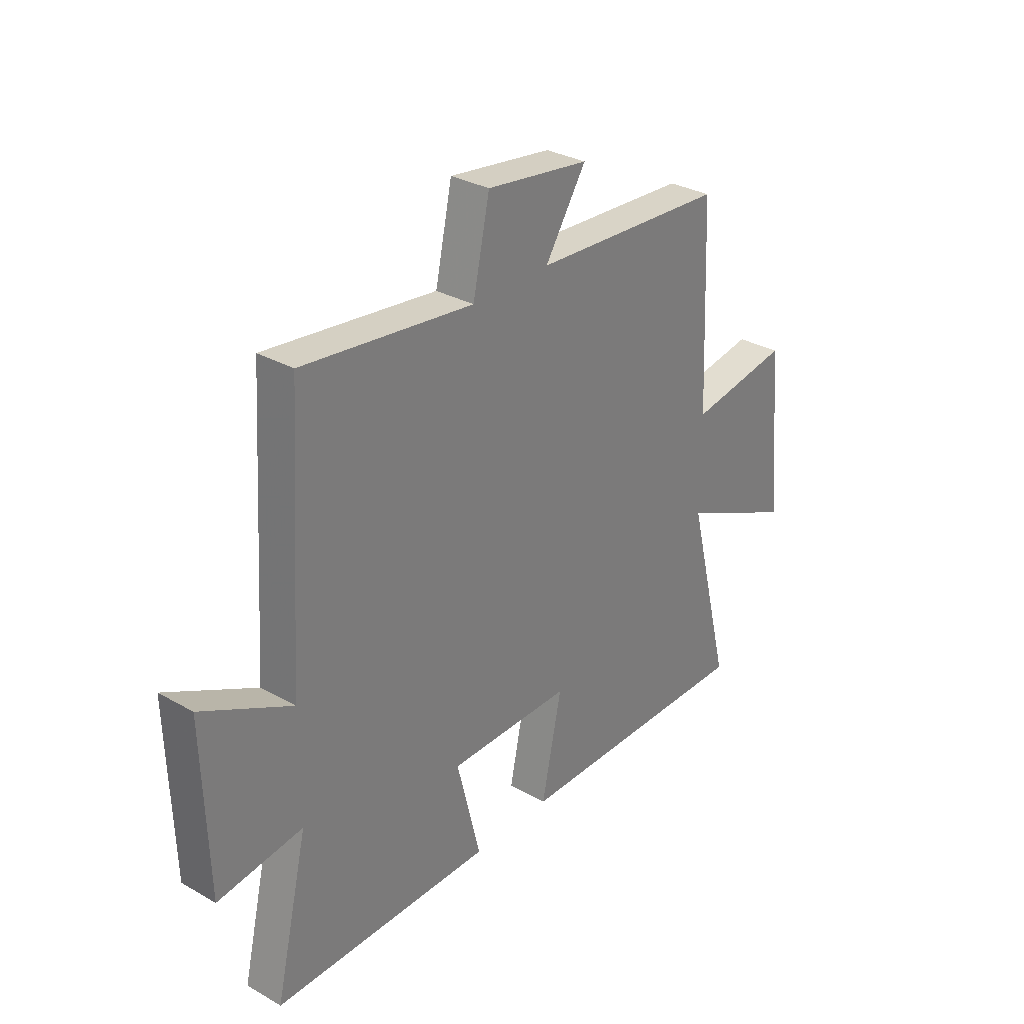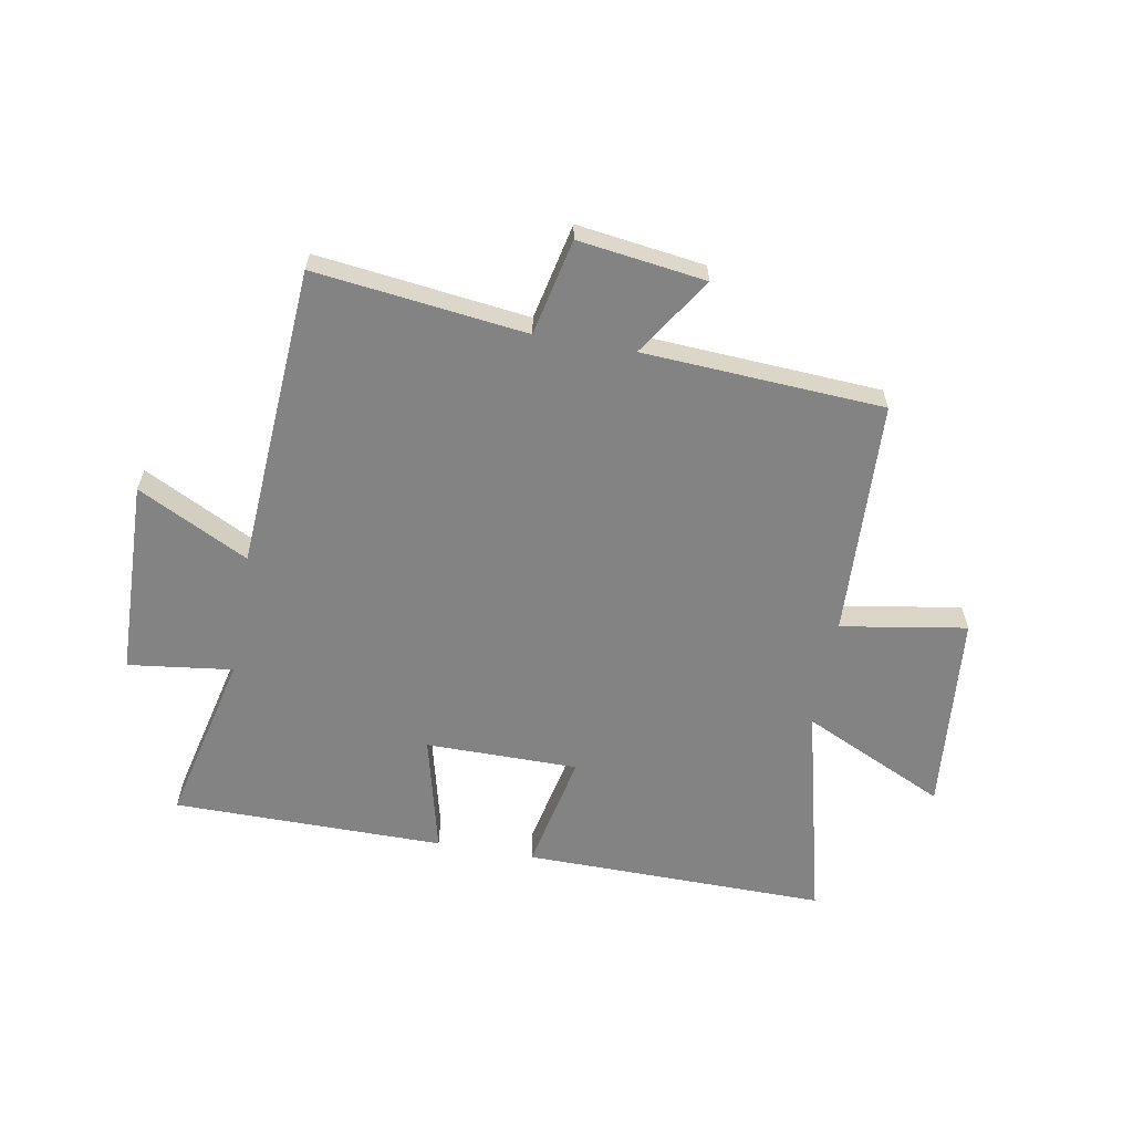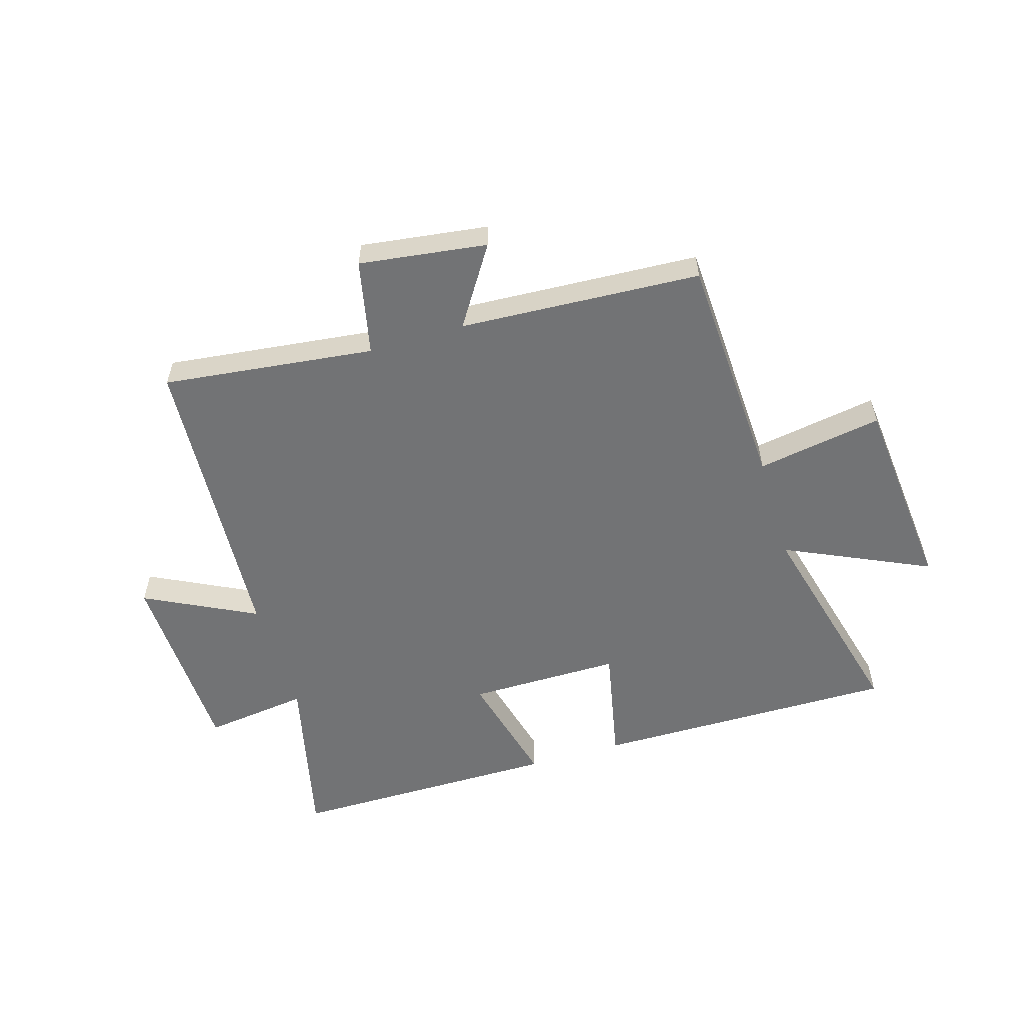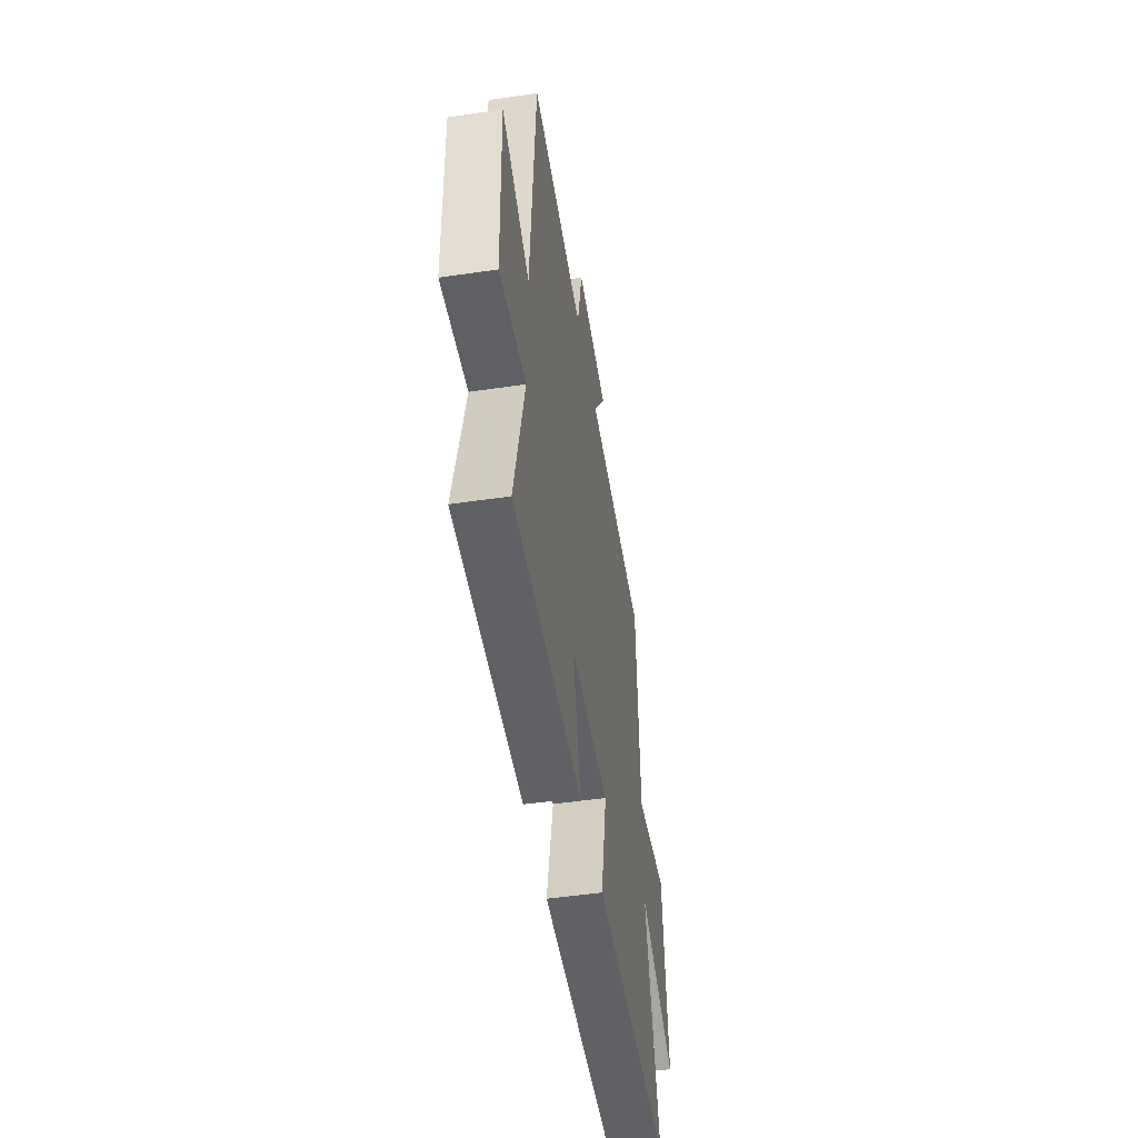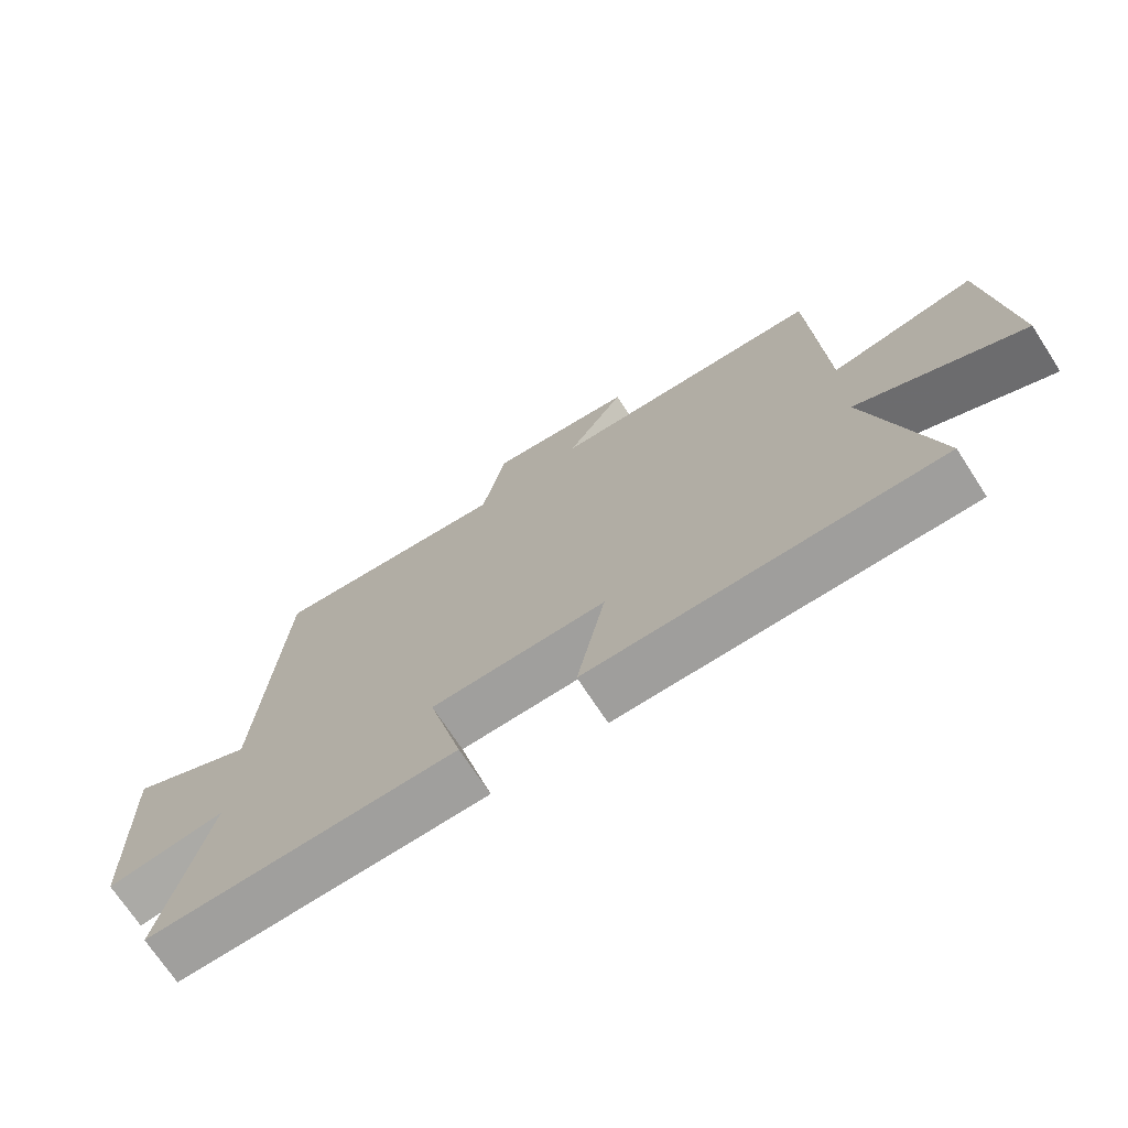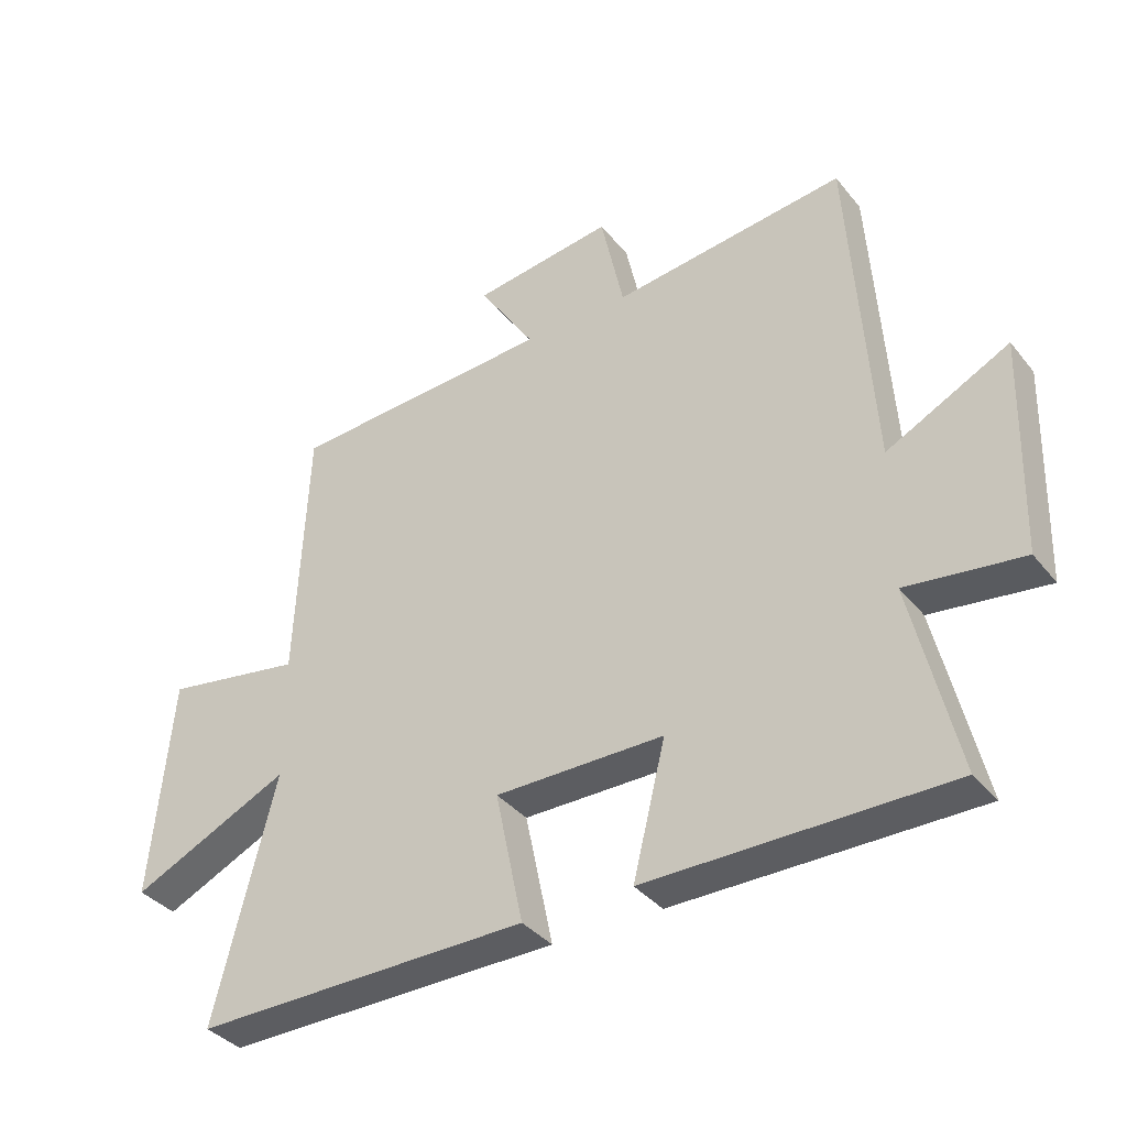
<metadata>
{"format":"obj","ext":"obj","renderer":"f3d","projection":"perspective","resolution":1024,"background":"white","views":[{"elev":31.0,"azim":-50.9,"up":"+Z"},{"elev":-61.2,"azim":-10.2,"up":"+Y"},{"elev":-55.8,"azim":16.9,"up":"+Y"},{"elev":-49.6,"azim":-80.7,"up":"+Z"},{"elev":-71.4,"azim":33.1,"up":"+Z"},{"elev":-36.8,"azim":-146.2,"up":"+Z"}]}
</metadata>
<code>
v -0.466 0.07 0.544
v -0.101 0.07 0.5
v -0.065 0.07 0.666
v 0.155 0.07 0.636
v 0.067 0.07 0.5
v 0.482 0.07 0.476
v 0.5 0.07 0.067
v 0.717 0.07 0.103
v 0.749 0.07 -0.243
v 0.5 0.07 -0.127
v 0.595 0.07 -0.505
v 0.07 0.07 -0.5
v 0.113 0.07 -0.294
v -0.151 0.07 -0.294
v -0.1 0.07 -0.5
v -0.57 0.07 -0.499
v -0.5 0.07 -0.2
v -0.681 0.07 -0.223
v -0.691 0.07 0.117
v -0.5 0.07 0.02
v -0.466 0 0.544
v -0.101 0 0.5
v -0.065 0 0.666
v 0.155 0 0.636
v 0.067 0 0.5
v 0.482 0 0.476
v 0.5 0 0.067
v 0.717 0 0.103
v 0.749 0 -0.243
v 0.5 0 -0.127
v 0.595 0 -0.505
v 0.07 0 -0.5
v 0.113 0 -0.294
v -0.151 0 -0.294
v -0.1 0 -0.5
v -0.57 0 -0.499
v -0.5 0 -0.2
v -0.681 0 -0.223
v -0.691 0 0.117
v -0.5 0 0.02
f 17 18 19 20
f 17 20 1 2
f 14 15 16 17
f 13 14 17 2
f 10 11 12 13
f 10 13 2 3
f 7 8 9 10
f 5 6 7 10
f 5 10 3
f 3 4 5
f 40 39 38 37
f 22 21 40 37
f 37 36 35 34
f 22 37 34 33
f 33 32 31 30
f 23 22 33 30
f 30 29 28 27
f 30 27 26 25
f 23 30 25
f 25 24 23
f 1 21 22 2
f 2 22 23 3
f 3 23 24 4
f 4 24 25 5
f 5 25 26 6
f 6 26 27 7
f 7 27 28 8
f 8 28 29 9
f 9 29 30 10
f 10 30 31 11
f 11 31 32 12
f 12 32 33 13
f 13 33 34 14
f 14 34 35 15
f 15 35 36 16
f 16 36 37 17
f 17 37 38 18
f 18 38 39 19
f 19 39 40 20
f 20 40 21 1

</code>
